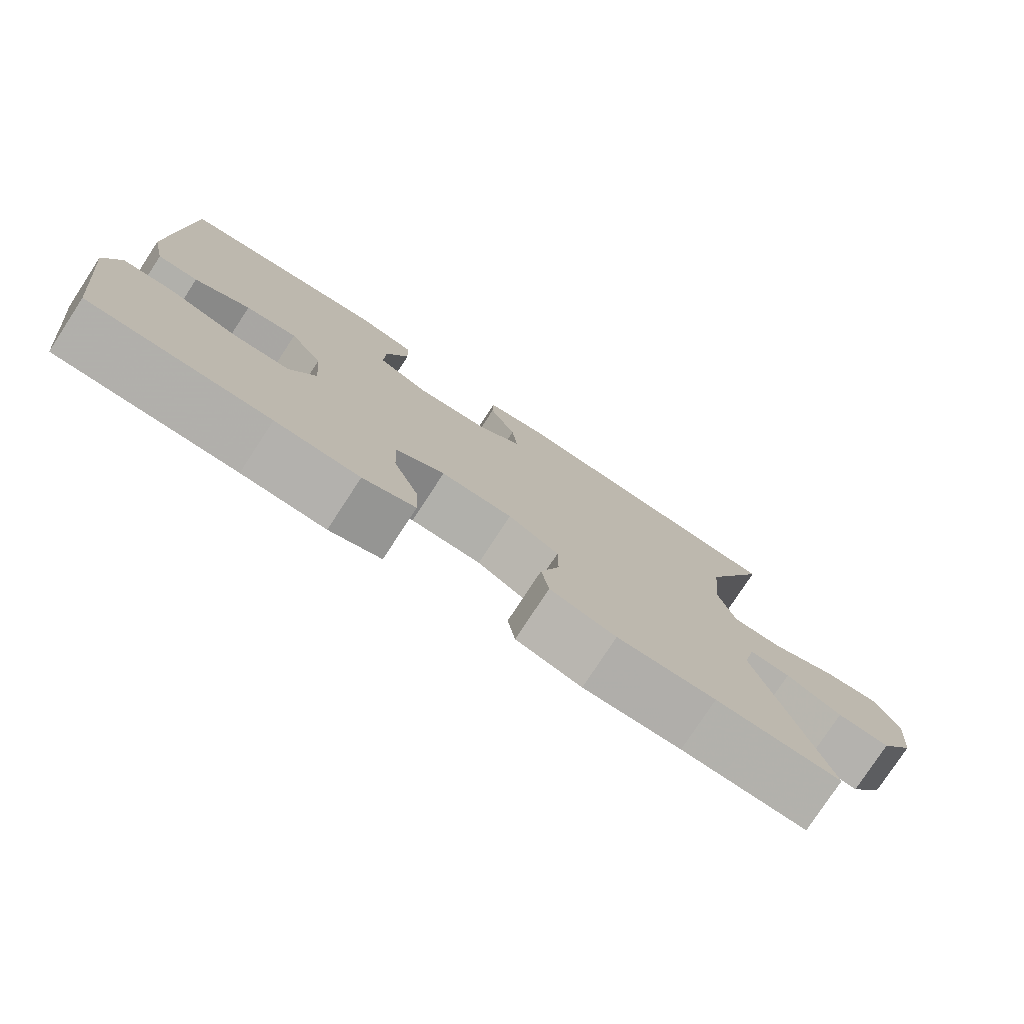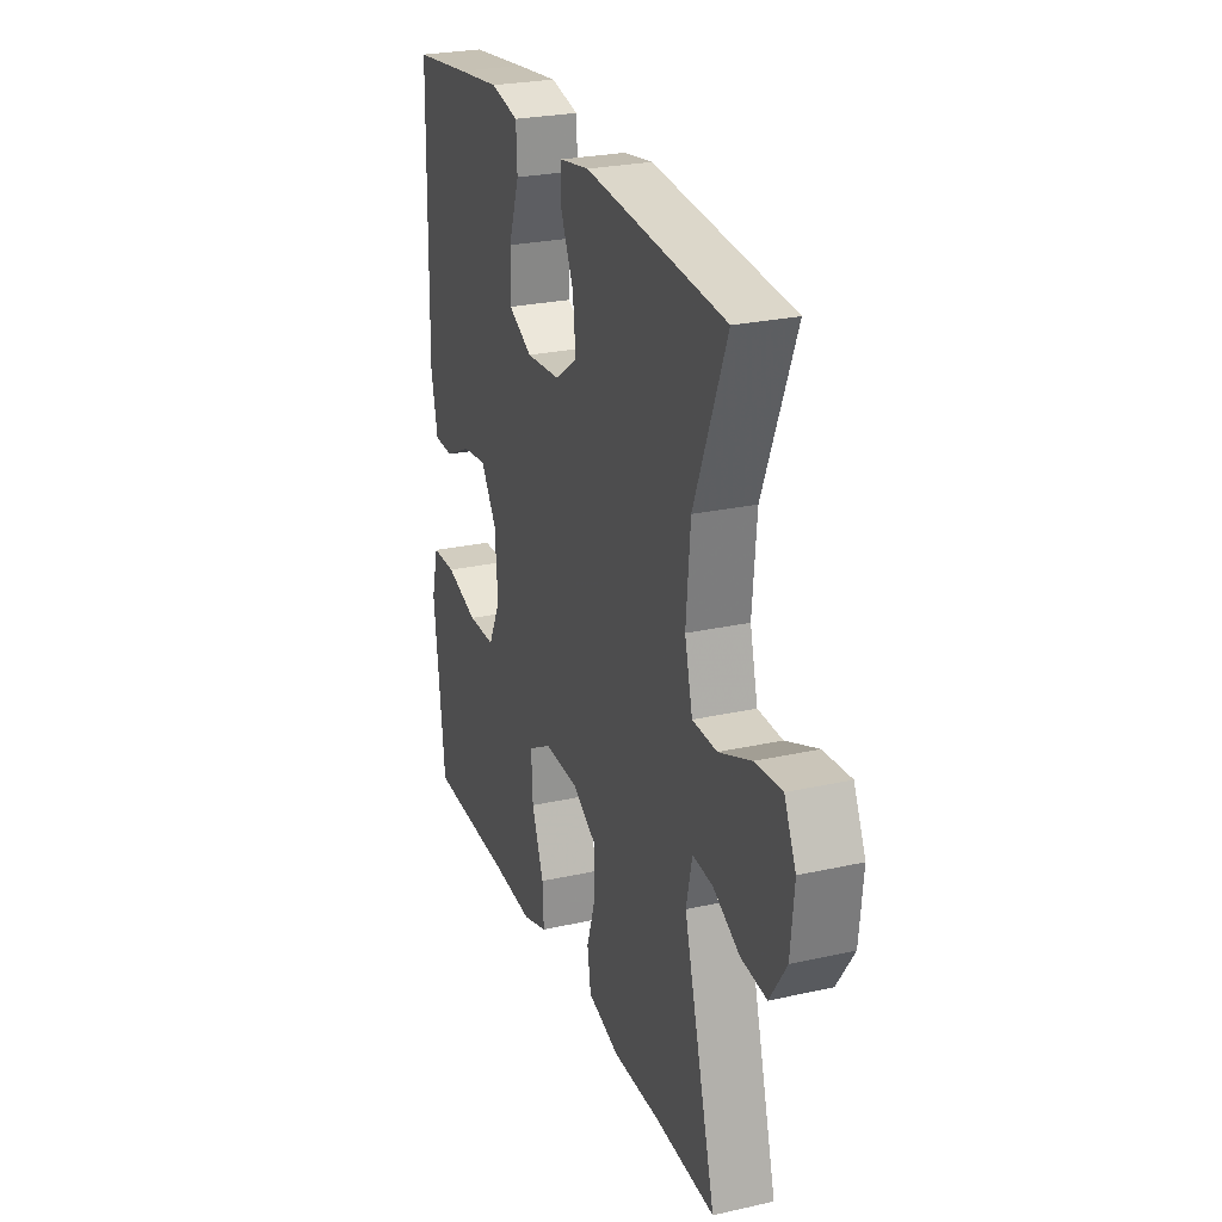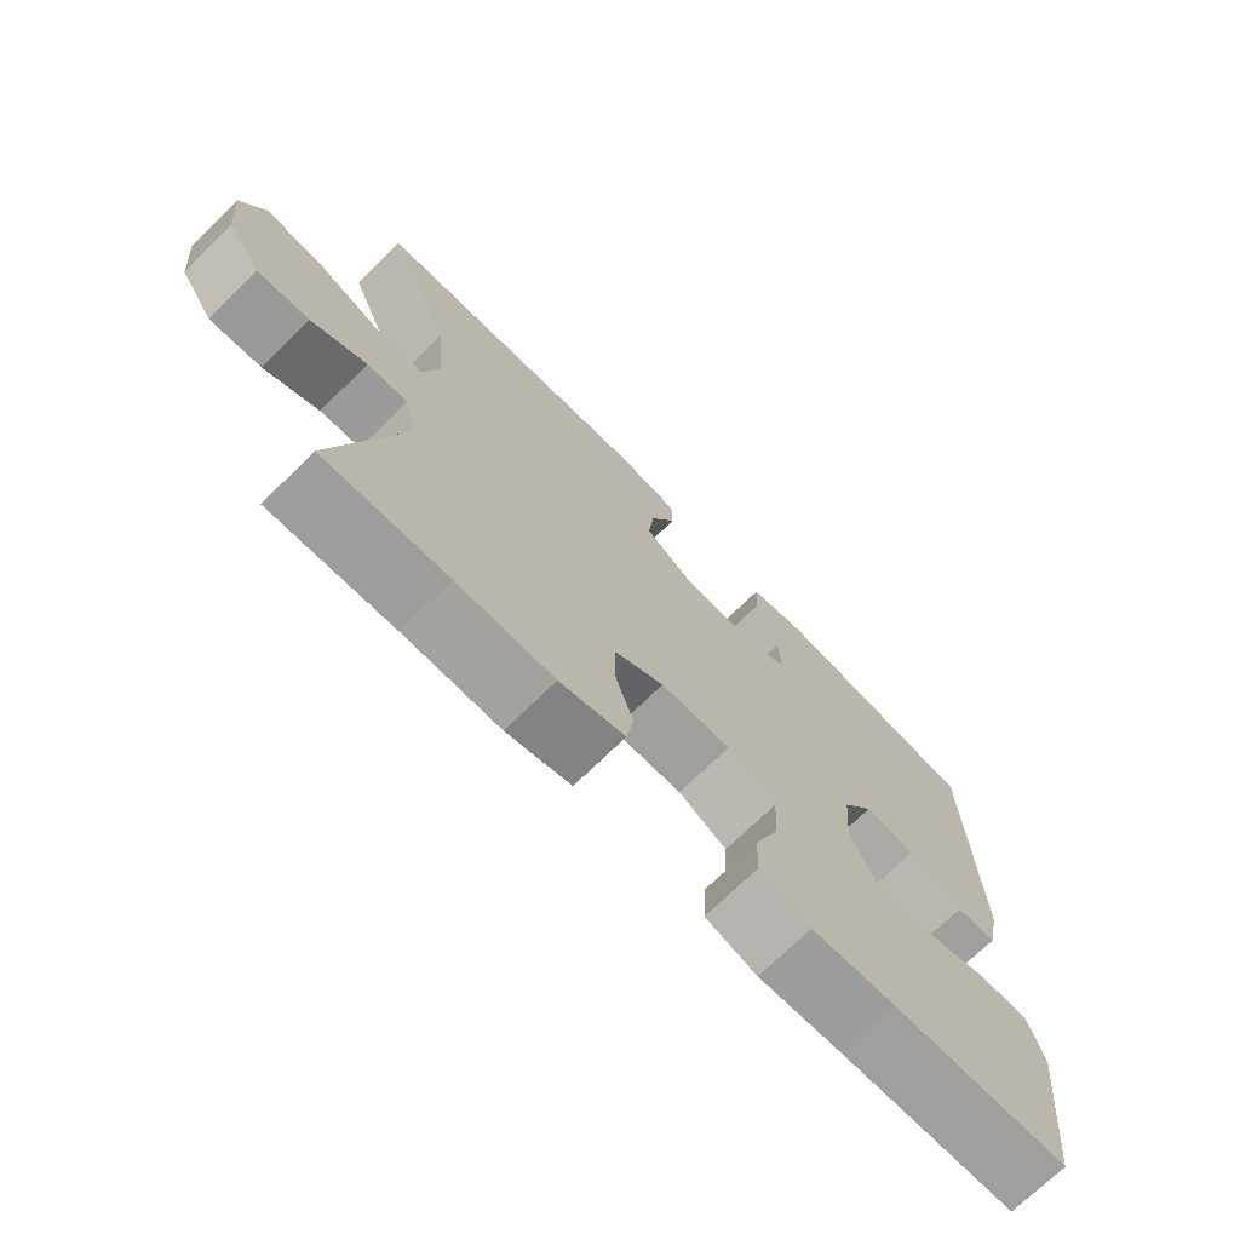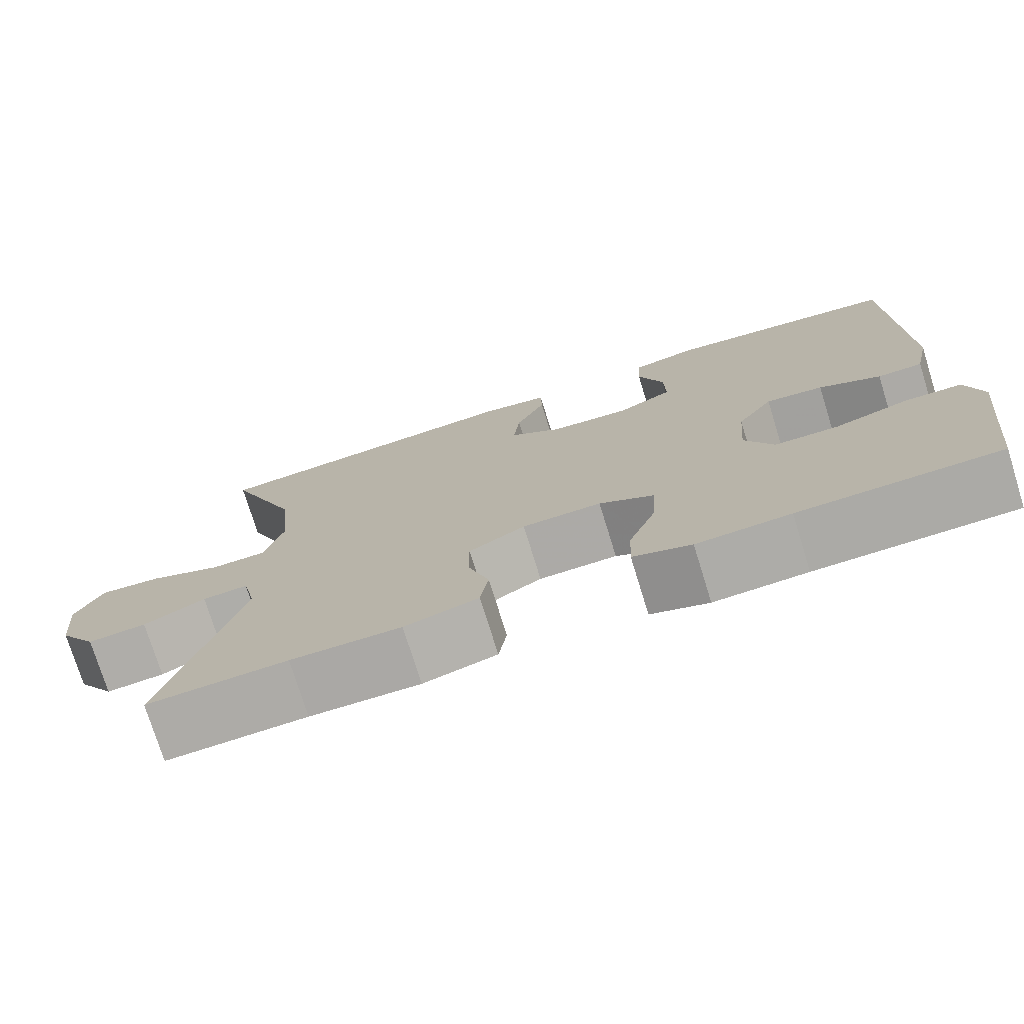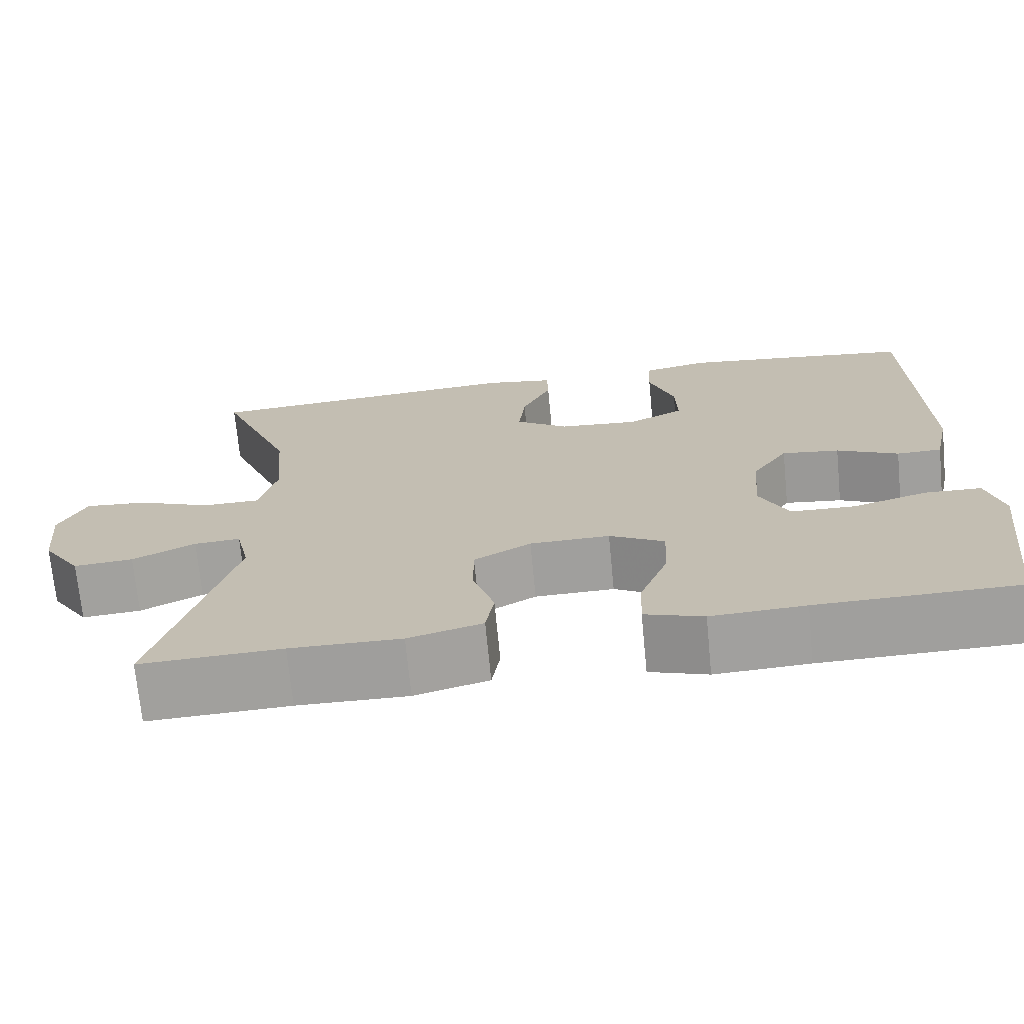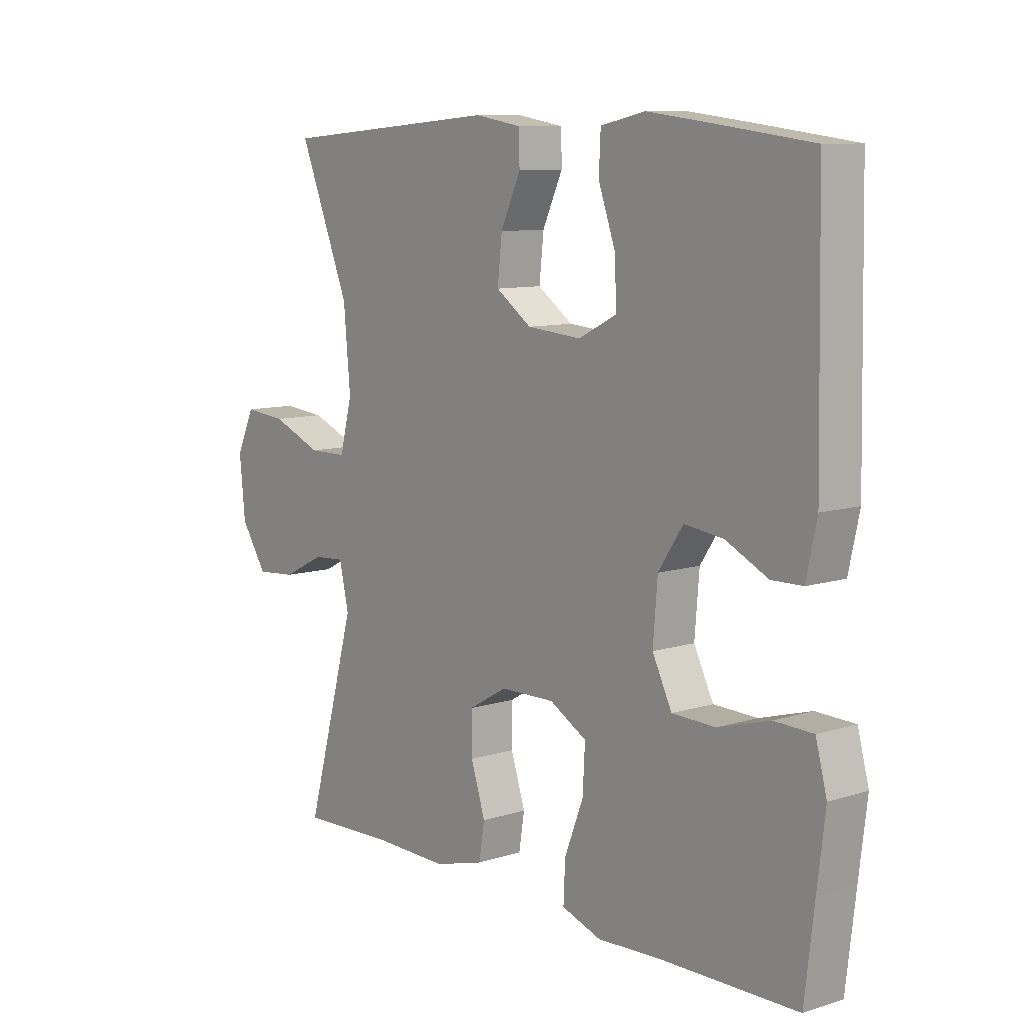
<metadata>
{"format":"obj","ext":"obj","renderer":"f3d","projection":"perspective","resolution":1024,"background":"white","views":[{"elev":-78.0,"azim":-33.2,"up":"+Z"},{"elev":26.0,"azim":70.5,"up":"+Z"},{"elev":-71.9,"azim":134.5,"up":"+Z"},{"elev":-75.5,"azim":-162.8,"up":"+Z"},{"elev":-71.2,"azim":-174.5,"up":"+Z"},{"elev":9.5,"azim":-129.2,"up":"+Z"}]}
</metadata>
<code>
v -0.5 0.07 0.5
v -0.337 0.07 0.521
v -0.215 0.07 0.536
v -0.135 0.07 0.519
v -0.132 0.07 0.454
v -0.163 0.07 0.366
v -0.165 0.07 0.292
v -0.097 0.07 0.258
v 0 0.07 0.266
v 0.064 0.07 0.311
v 0.056 0.07 0.385
v 0.02 0.07 0.463
v 0.021 0.07 0.518
v 0.105 0.07 0.532
v 0.5 0.07 0.5
v 0.409 0.07 0.275
v 0.397 0.07 0.141
v 0.419 0.07 0.055
v 0.488 0.07 0.054
v 0.578 0.07 0.091
v 0.654 0.07 0.098
v 0.687 0.07 0.028
v 0.677 0.07 -0.075
v 0.63 0.07 -0.146
v 0.558 0.07 -0.14
v 0.482 0.07 -0.102
v 0.426 0.07 -0.098
v 0.409 0.07 -0.173
v 0.5 0.07 -0.5
v 0.329 0.07 -0.493
v 0.195 0.07 -0.495
v 0.105 0.07 -0.47
v 0.095 0.07 -0.408
v 0.121 0.07 -0.328
v 0.121 0.07 -0.257
v 0.052 0.07 -0.217
v -0.045 0.07 -0.215
v -0.112 0.07 -0.253
v -0.108 0.07 -0.33
v -0.074 0.07 -0.418
v -0.071 0.07 -0.486
v -0.142 0.07 -0.51
v -0.256 0.07 -0.504
v -0.5 0.07 -0.5
v -0.517 0.07 -0.354
v -0.531 0.07 -0.238
v -0.511 0.07 -0.163
v -0.442 0.07 -0.161
v -0.35 0.07 -0.188
v -0.272 0.07 -0.186
v -0.237 0.07 -0.115
v -0.245 0.07 -0.016
v -0.289 0.07 0.05
v -0.359 0.07 0.041
v -0.434 0.07 0.004
v -0.489 0.07 0.005
v -0.508 0.07 0.092
v -0.5 0 0.5
v -0.337 0 0.521
v -0.215 0 0.536
v -0.135 0 0.519
v -0.132 0 0.454
v -0.163 0 0.366
v -0.165 0 0.292
v -0.097 0 0.258
v 0 0 0.266
v 0.064 0 0.311
v 0.056 0 0.385
v 0.02 0 0.463
v 0.021 0 0.518
v 0.105 0 0.532
v 0.5 0 0.5
v 0.409 0 0.275
v 0.397 0 0.141
v 0.419 0 0.055
v 0.488 0 0.054
v 0.578 0 0.091
v 0.654 0 0.098
v 0.687 0 0.028
v 0.677 0 -0.075
v 0.63 0 -0.146
v 0.558 0 -0.14
v 0.482 0 -0.102
v 0.426 0 -0.098
v 0.409 0 -0.173
v 0.5 0 -0.5
v 0.329 0 -0.493
v 0.195 0 -0.495
v 0.105 0 -0.47
v 0.095 0 -0.408
v 0.121 0 -0.328
v 0.121 0 -0.257
v 0.052 0 -0.217
v -0.045 0 -0.215
v -0.112 0 -0.253
v -0.108 0 -0.33
v -0.074 0 -0.418
v -0.071 0 -0.486
v -0.142 0 -0.51
v -0.256 0 -0.504
v -0.5 0 -0.5
v -0.517 0 -0.354
v -0.531 0 -0.238
v -0.511 0 -0.163
v -0.442 0 -0.161
v -0.35 0 -0.188
v -0.272 0 -0.186
v -0.237 0 -0.115
v -0.245 0 -0.016
v -0.289 0 0.05
v -0.359 0 0.041
v -0.434 0 0.004
v -0.489 0 0.005
v -0.508 0 0.092
f 54 55 56 57
f 53 54 57 1
f 52 53 1 2
f 46 47 48 49
f 45 46 49 50
f 43 44 45 50
f 42 43 50 51
f 39 40 41 42
f 38 39 42 51
f 31 32 33 34
f 30 31 34 35
f 28 29 30 35
f 27 28 35 36
f 23 24 25 26
f 23 26 27
f 22 23 27
f 19 20 21 22
f 18 19 22 27
f 17 18 27 36
f 13 14 15 16
f 11 12 13 16
f 10 11 16 17
f 9 10 17 36
f 3 4 5 6
f 52 2 3 6
f 52 6 7
f 37 38 51 52
f 37 52 7 8
f 8 9 36 37
f 114 113 112 111
f 58 114 111 110
f 59 58 110 109
f 106 105 104 103
f 107 106 103 102
f 107 102 101 100
f 108 107 100 99
f 99 98 97 96
f 108 99 96 95
f 91 90 89 88
f 92 91 88 87
f 92 87 86 85
f 93 92 85 84
f 83 82 81 80
f 84 83 80
f 84 80 79
f 79 78 77 76
f 84 79 76 75
f 93 84 75 74
f 73 72 71 70
f 73 70 69 68
f 74 73 68 67
f 93 74 67 66
f 63 62 61 60
f 63 60 59 109
f 64 63 109
f 109 108 95 94
f 65 64 109 94
f 94 93 66 65
f 1 58 59 2
f 2 59 60 3
f 3 60 61 4
f 4 61 62 5
f 5 62 63 6
f 6 63 64 7
f 7 64 65 8
f 8 65 66 9
f 9 66 67 10
f 10 67 68 11
f 11 68 69 12
f 12 69 70 13
f 13 70 71 14
f 14 71 72 15
f 15 72 73 16
f 16 73 74 17
f 17 74 75 18
f 18 75 76 19
f 19 76 77 20
f 20 77 78 21
f 21 78 79 22
f 22 79 80 23
f 23 80 81 24
f 24 81 82 25
f 25 82 83 26
f 26 83 84 27
f 27 84 85 28
f 28 85 86 29
f 29 86 87 30
f 30 87 88 31
f 31 88 89 32
f 32 89 90 33
f 33 90 91 34
f 34 91 92 35
f 35 92 93 36
f 36 93 94 37
f 37 94 95 38
f 38 95 96 39
f 39 96 97 40
f 40 97 98 41
f 41 98 99 42
f 42 99 100 43
f 43 100 101 44
f 44 101 102 45
f 45 102 103 46
f 46 103 104 47
f 47 104 105 48
f 48 105 106 49
f 49 106 107 50
f 50 107 108 51
f 51 108 109 52
f 52 109 110 53
f 53 110 111 54
f 54 111 112 55
f 55 112 113 56
f 56 113 114 57
f 57 114 58 1

</code>
